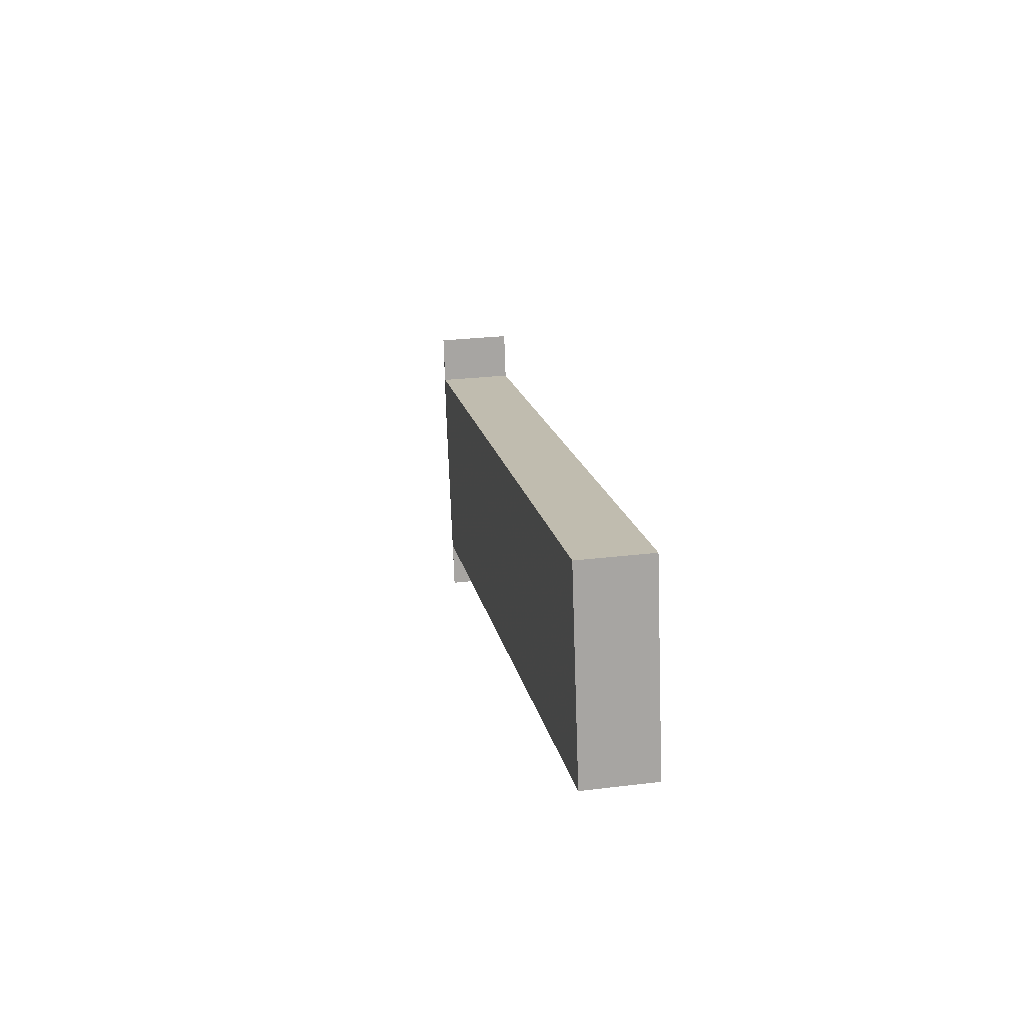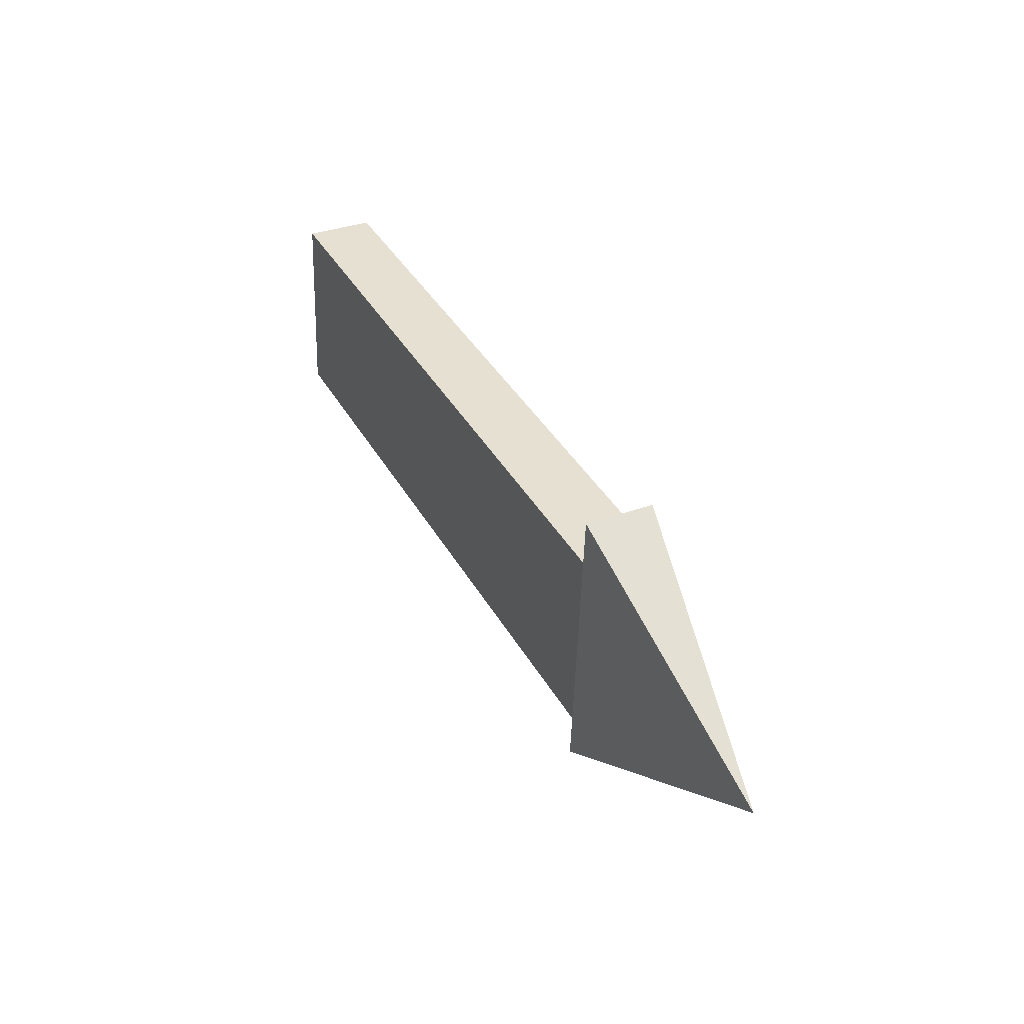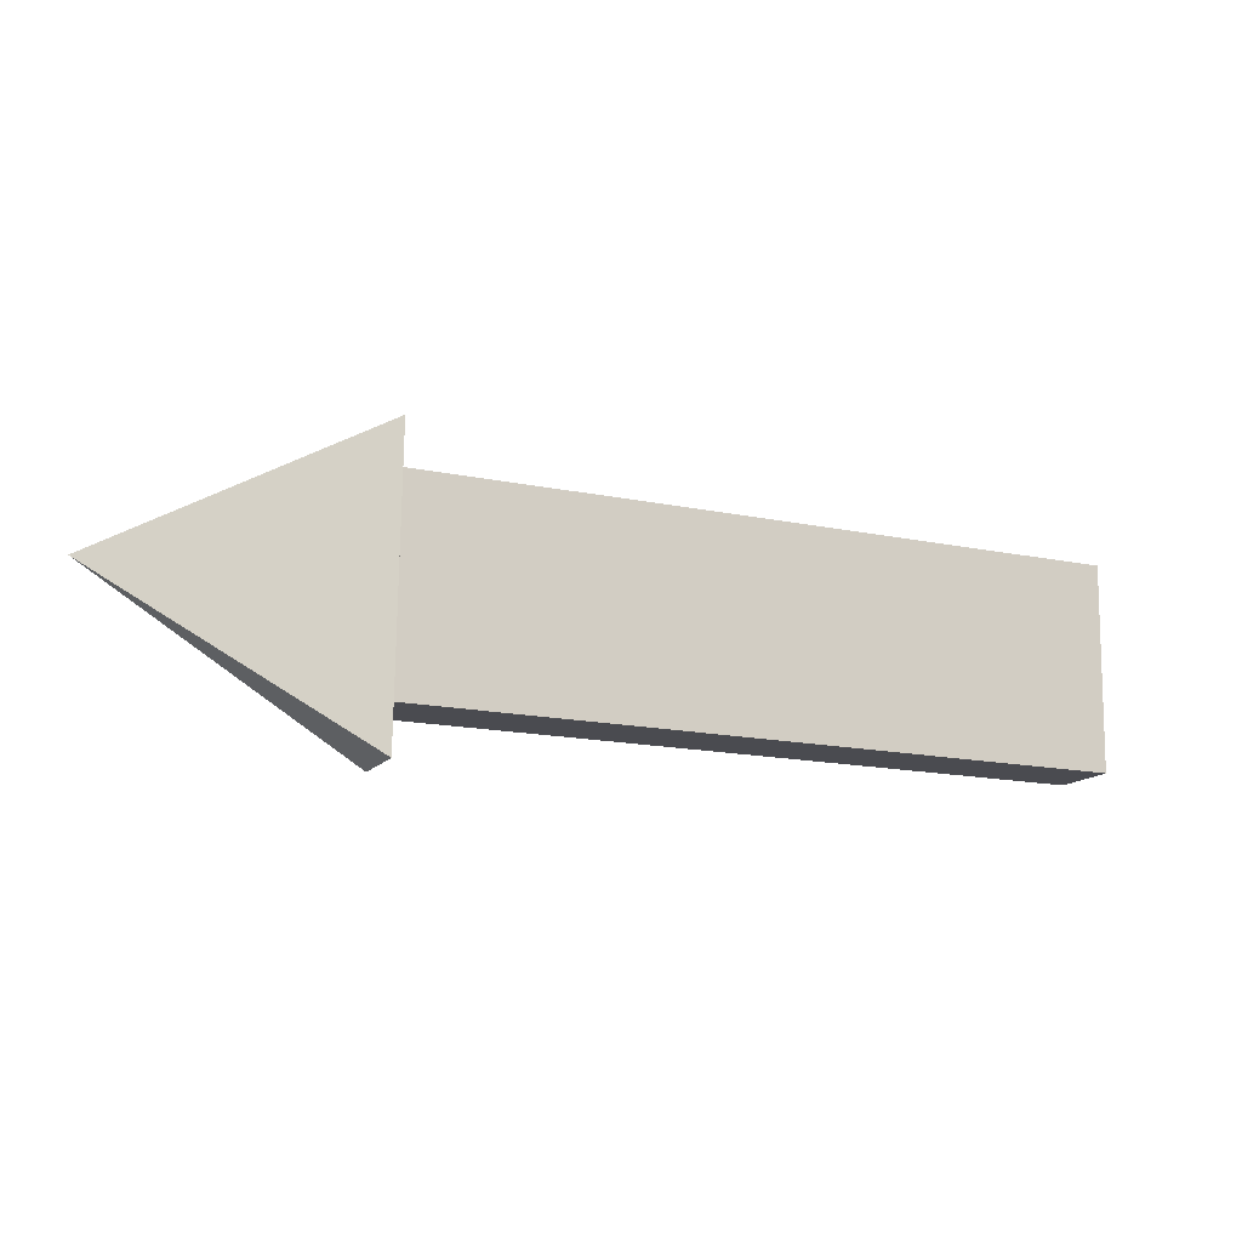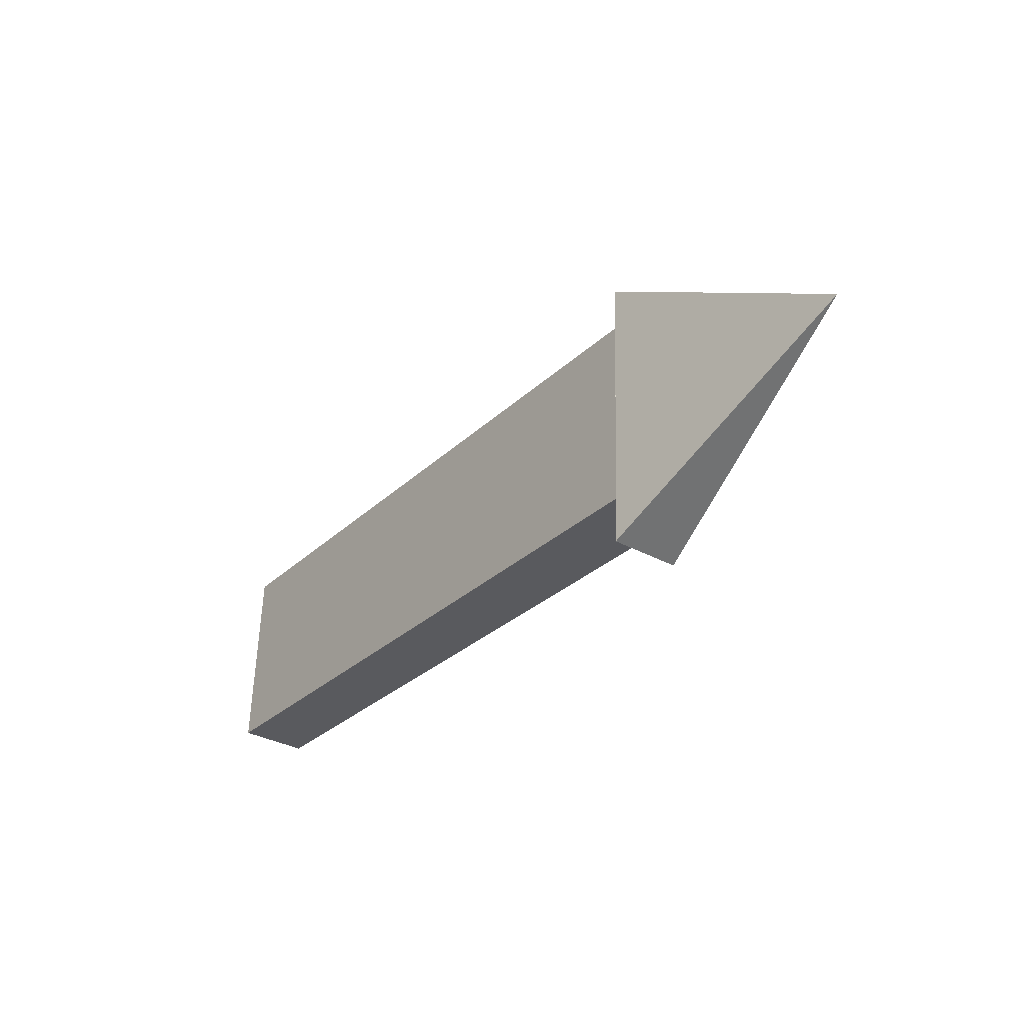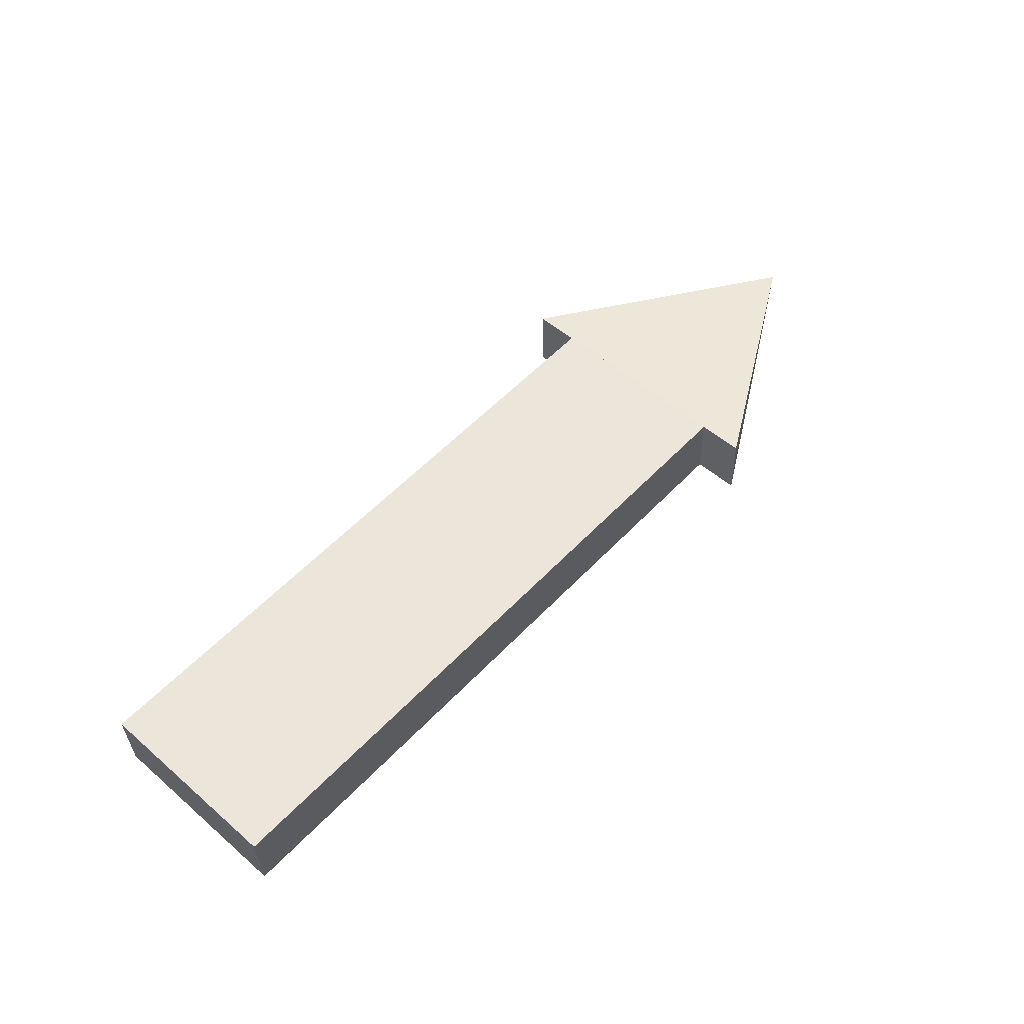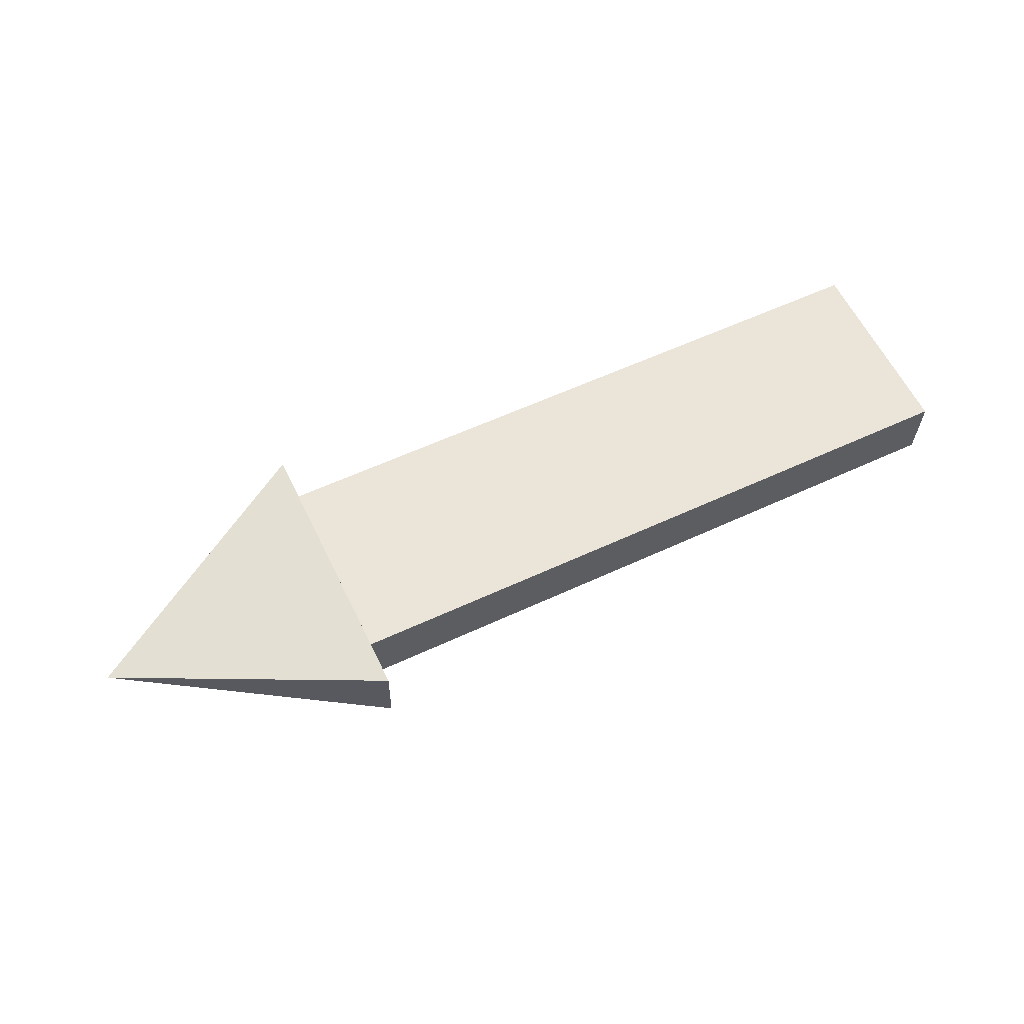
<metadata>
{"format":"obj","ext":"obj","renderer":"f3d","projection":"perspective","resolution":1024,"background":"white","views":[{"elev":16.3,"azim":-100.4,"up":"+Z"},{"elev":38.2,"azim":63.6,"up":"+Z"},{"elev":-16.3,"azim":156.9,"up":"+Z"},{"elev":-30.2,"azim":53.1,"up":"+Z"},{"elev":56.2,"azim":-47.3,"up":"+Y"},{"elev":57.9,"azim":154.2,"up":"+Y"}]}
</metadata>
<code>
o Object.1
v -3.377 1.212 0.7619
v -3.377 0.8417 0.7749
v -2 1 -7.7e-05
v -3.377 1.158 -0.7749
v -3.377 0.7879 -0.7619
f 1 2 3
f 1 3 4
f 5 4 3
f 5 2 4
f 2 5 3
f 4 2 1
o Object.2
v -3.377 0.8332 0.532
v -7 0.8332 0.5321
v -3.377 0.7964 -0.5191
v -3.377 1.204 0.5191
v -3.377 1.167 -0.532
v -7 1.167 -0.532
v -7 0.7964 -0.5191
v -7 1.204 0.5191
f 6 7 8
f 9 6 8
f 9 8 10
f 11 9 10
f 12 11 10
f 13 11 12
f 12 7 13
f 9 13 7
f 9 11 13
f 10 8 12
f 12 8 7
f 7 6 9

</code>
